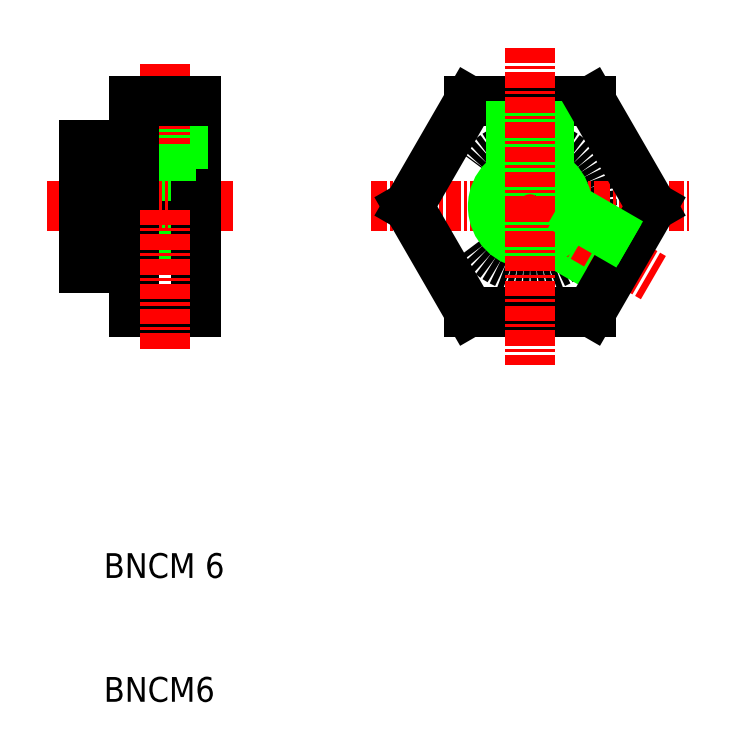
<metadata>
{"format":"dxf","ext":"dxf","renderer":"ezdxf+matplotlib","layout":"modelspace","background":"white","min_lineweight":24,"dpi":150}
</metadata>
<code>
0
SECTION
2
ENTITIES
0
CIRCLE
8
0
10
161.9
20
125.3
30
0
40
5
0
LINE
8
0
10
157
20
116.8
30
0
11
166.8
21
116.8
31
0
0
CIRCLE
8
0
10
161.9
20
125.3
30
0
40
2.459
0
LINE
8
0
10
166.8
20
133.8
30
0
11
157
21
133.8
31
0
0
LINE
8
0
10
162.8
20
123.1
30
0
11
168.5
21
119.8
31
0
0
LINE
8
0
10
163.1
20
123.2
30
0
11
168.6
21
120
31
0
0
LINE
8
CENTER
10
162.7
20
124.8
30
0
11
171.9
21
119.6
31
0
0
LINE
8
CENTER
10
149.1
20
125.3
30
0
11
174.7
21
125.3
31
0
0
CIRCLE
8
0
10
161.9
20
125.3
30
0
40
3
0
LINE
8
0
10
134.9
20
133.8
30
0
11
134.9
21
125.3
31
0
0
LINE
8
0
10
129.9
20
133.8
30
0
11
129.9
21
130.3
31
0
0
LINE
8
0
10
157
20
133.8
30
0
11
152.1
21
125.3
31
0
0
LINE
8
0
10
163.4
20
127.3
30
0
11
163.4
21
133.8
31
0
0
LINE
8
0
10
163.1
20
127.5
30
0
11
163.1
21
133.8
31
0
0
LINE
8
0
10
160.4
20
127.3
30
0
11
160.4
21
133.8
31
0
0
LINE
8
0
10
160.7
20
127.5
30
0
11
160.7
21
133.8
31
0
0
LINE
8
0
10
131.2
20
133.8
30
0
11
131.2
21
128.3
31
0
0
LINE
8
0
10
130.9
20
133.8
30
0
11
130.9
21
128.3
31
0
0
LINE
8
0
10
133.6
20
133.8
30
0
11
133.6
21
128.3
31
0
0
LINE
8
0
10
133.9
20
133.8
30
0
11
133.9
21
128.3
31
0
0
LINE
8
CENTER
10
161.9
20
138.1
30
0
11
161.9
21
125.3
31
0
0
LINE
8
CENTER
10
132.4
20
136.8
30
0
11
132.4
21
125.3
31
0
0
TEXT
8
0
10
127.5
20
95.32
30
0
40
2
1
BNCM 6
0
TEXT
8
0
10
127.5
20
85.32
30
0
40
2
1
BNCM6
0
LINE
8
0
10
125.9
20
125.3
30
0
11
134.9
21
125.3
31
0
0
LINE
8
0
10
129.9
20
116.8
30
0
11
134.9
21
116.8
31
0
0
LINE
8
0
10
125.9
20
128.3
30
0
11
134.9
21
128.3
31
0
0
LINE
8
0
10
125.9
20
127.8
30
0
11
134.9
21
127.8
31
0
0
LINE
8
0
10
125.9
20
122.9
30
0
11
134.9
21
122.9
31
0
0
LINE
8
0
10
125.9
20
122.3
30
0
11
134.9
21
122.3
31
0
0
LINE
8
CENTER
10
122.9
20
125.3
30
0
11
137.9
21
125.3
31
0
0
LINE
8
0
10
129.9
20
116.8
30
0
11
129.9
21
120.3
31
0
0
LINE
8
0
10
125.9
20
125.3
30
0
11
125.9
21
120.3
31
0
0
LINE
8
0
10
129.9
20
120.3
30
0
11
129.9
21
125.3
31
0
0
LINE
8
0
10
125.9
20
120.3
30
0
11
129.9
21
120.3
31
0
0
LINE
8
0
10
125.9
20
130.3
30
0
11
129.9
21
130.3
31
0
0
LINE
8
0
10
125.9
20
125.3
30
0
11
125.9
21
130.3
31
0
0
LINE
8
0
10
129.9
20
130.3
30
0
11
129.9
21
125.3
31
0
0
LINE
8
0
10
134.9
20
116.8
30
0
11
134.9
21
125.3
31
0
0
LINE
8
CENTER
10
132.4
20
113.8
30
0
11
132.4
21
125.3
31
0
0
LINE
8
0
10
152.1
20
125.3
30
0
11
157
21
116.8
31
0
0
LINE
8
CENTER
10
161.9
20
125.3
30
0
11
161.9
21
112.5
31
0
0
LINE
8
0
10
129.9
20
133.8
30
0
11
134.9
21
133.8
31
0
0
LINE
8
0
10
171.7
20
125.3
30
0
11
166.8
21
133.8
31
0
0
LINE
8
0
10
166.8
20
116.8
30
0
11
171.7
21
125.3
31
0
0
LINE
8
0
10
164.3
20
125.6
30
0
11
170
21
122.4
31
0
0
LINE
8
0
10
164.4
20
125.3
30
0
11
169.9
21
122.1
31
0
0
ENDSEC
0
EOF

</code>
